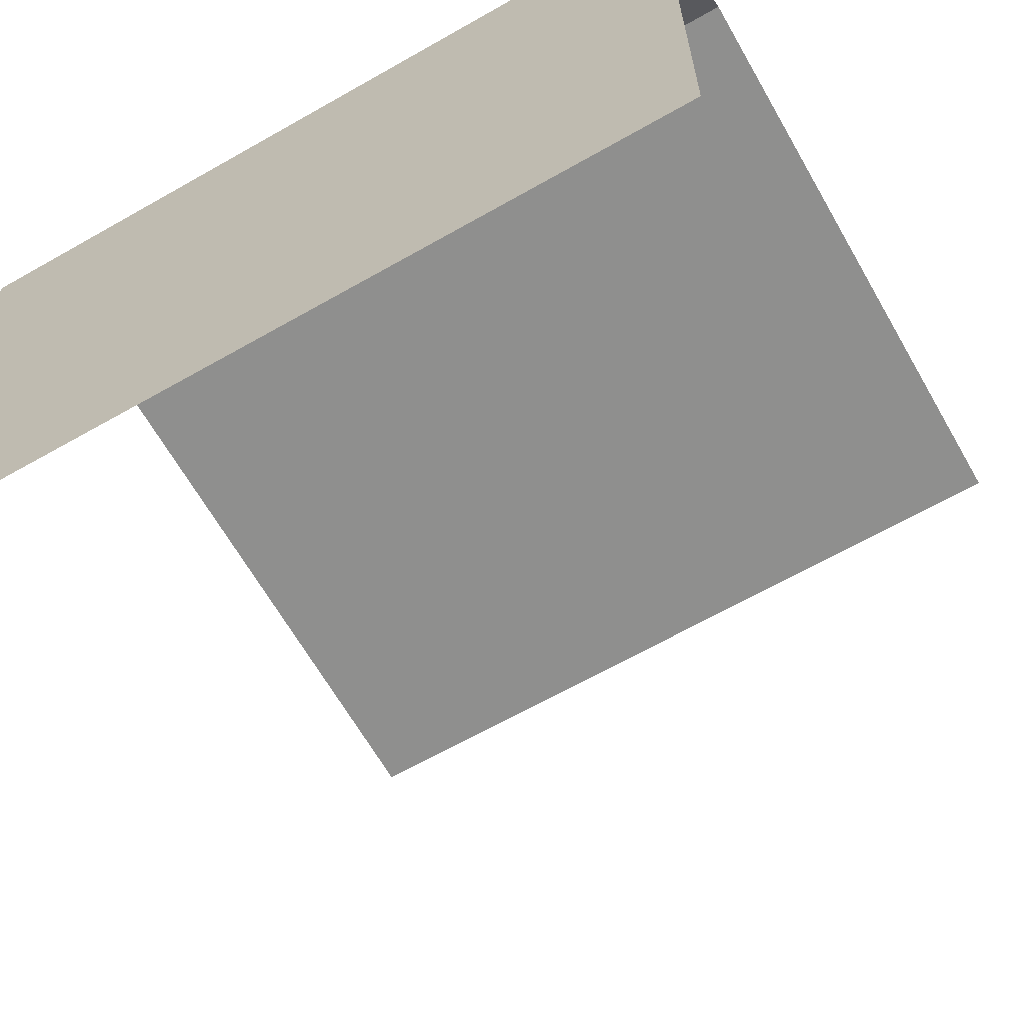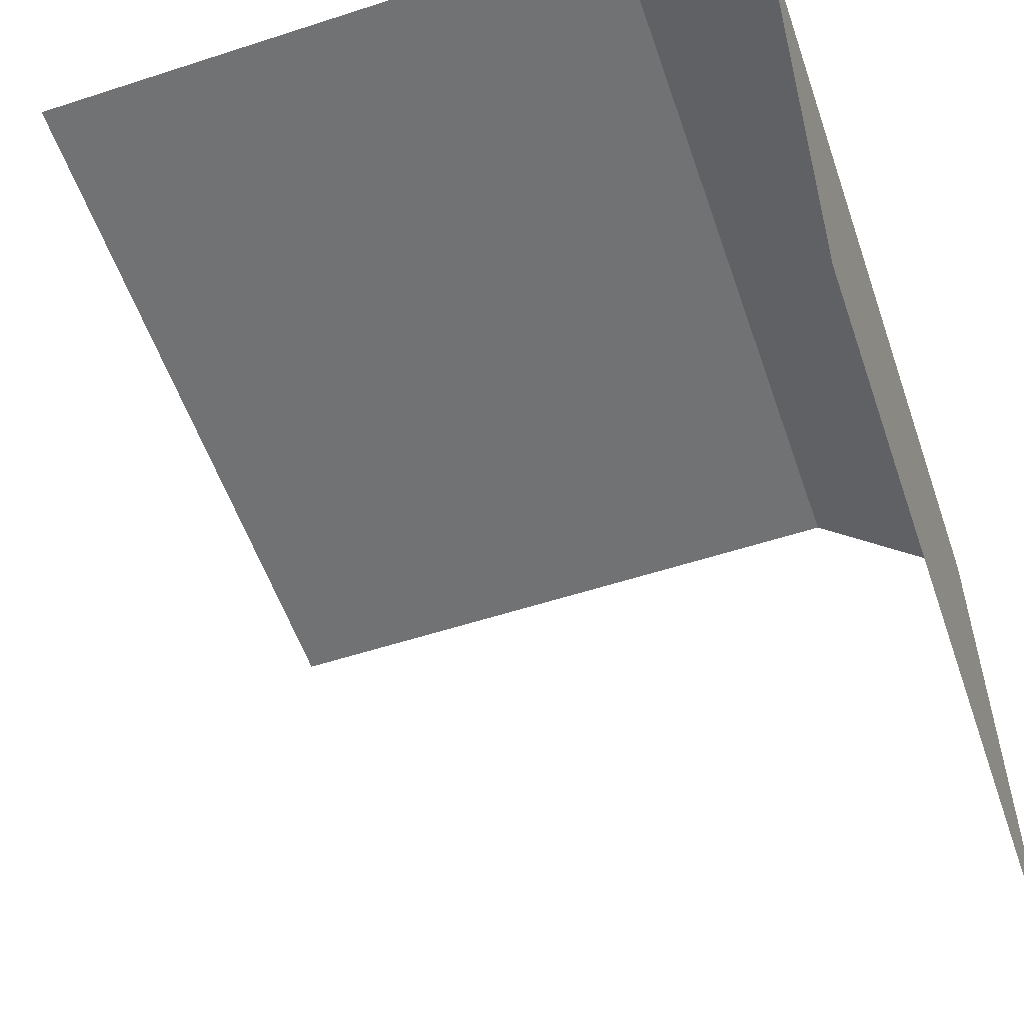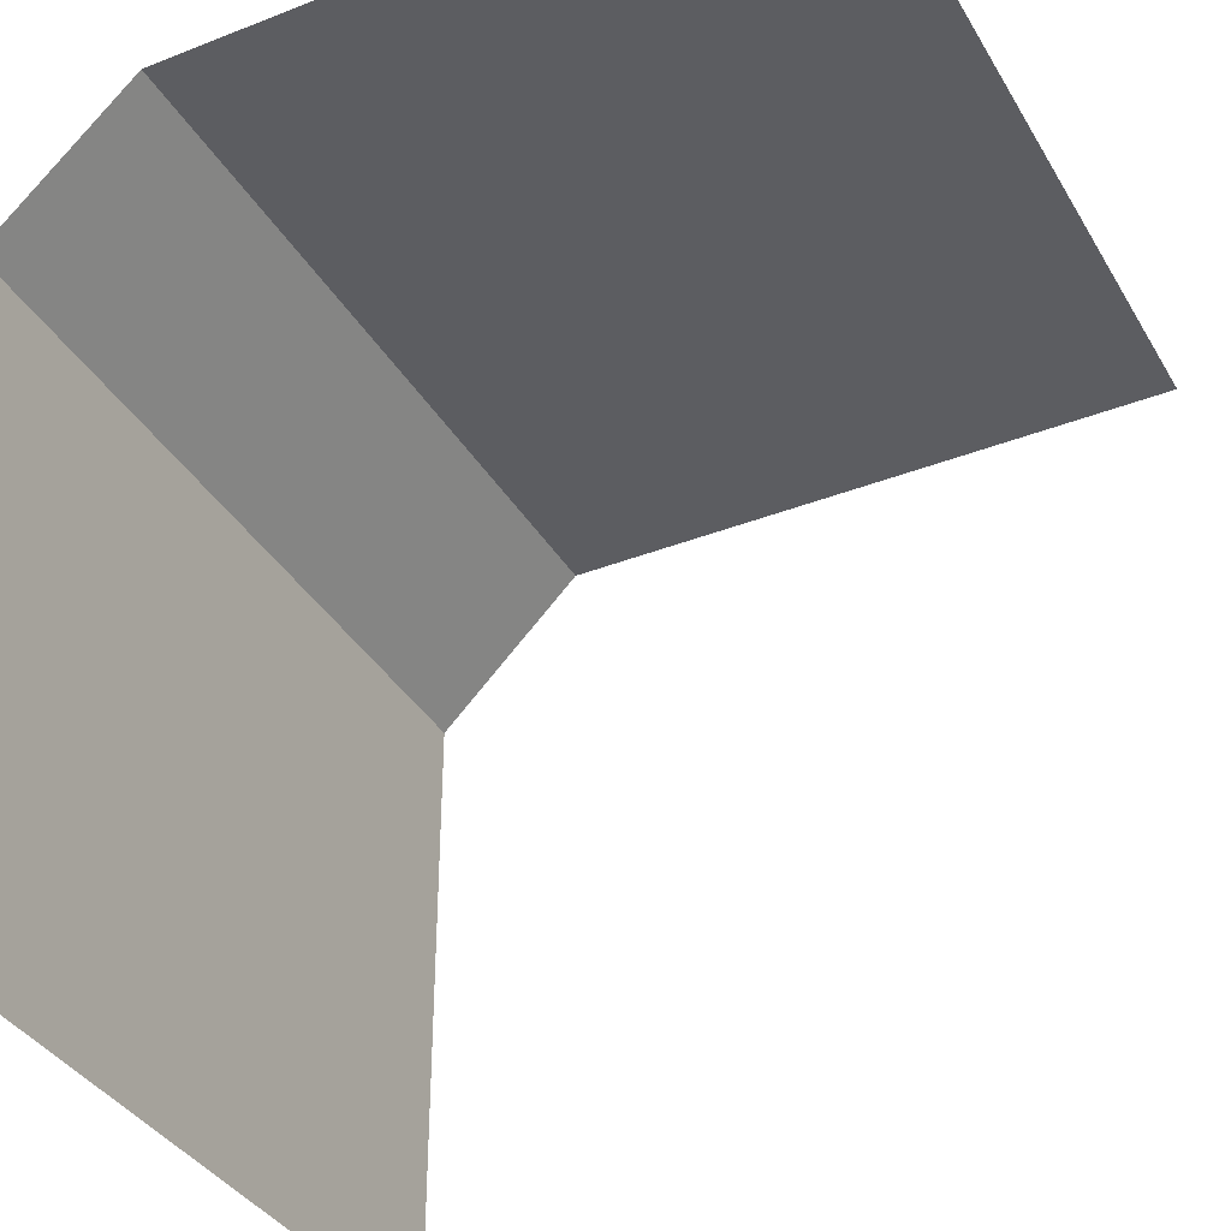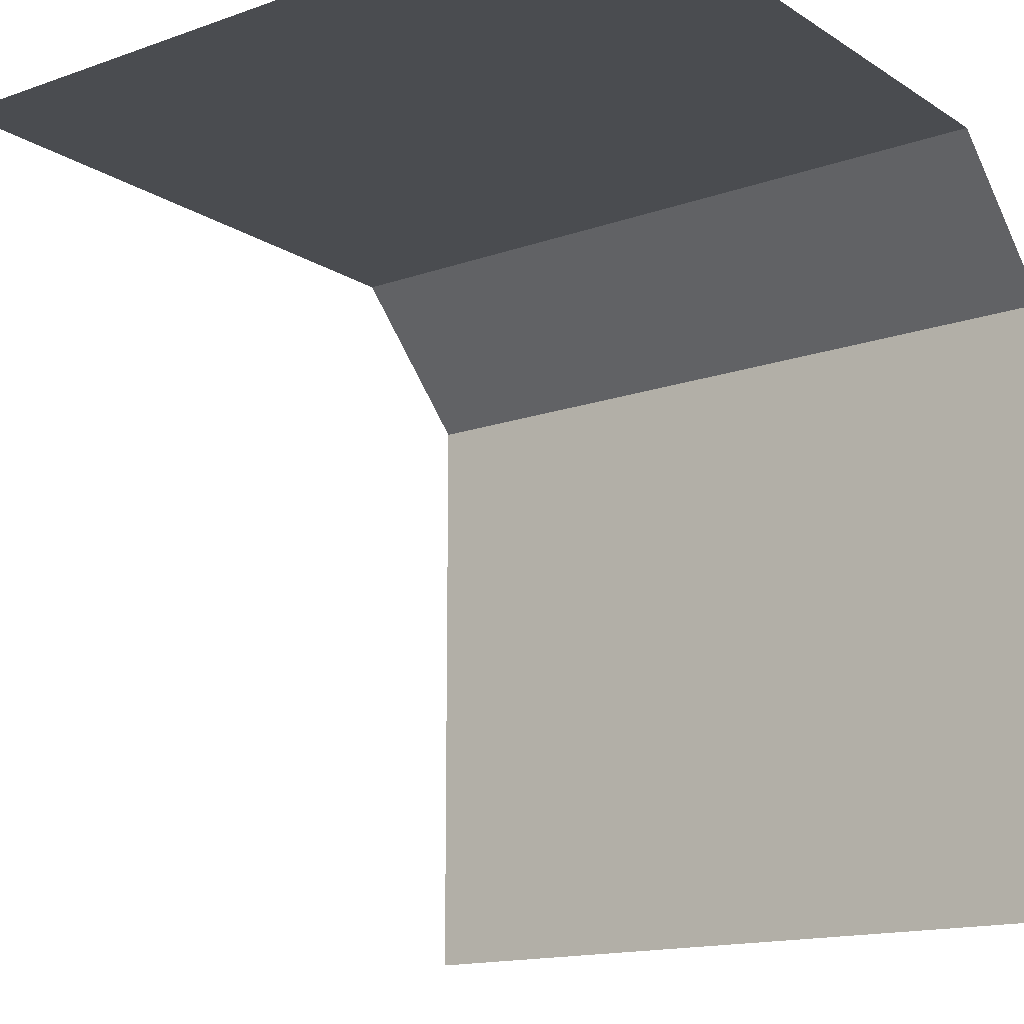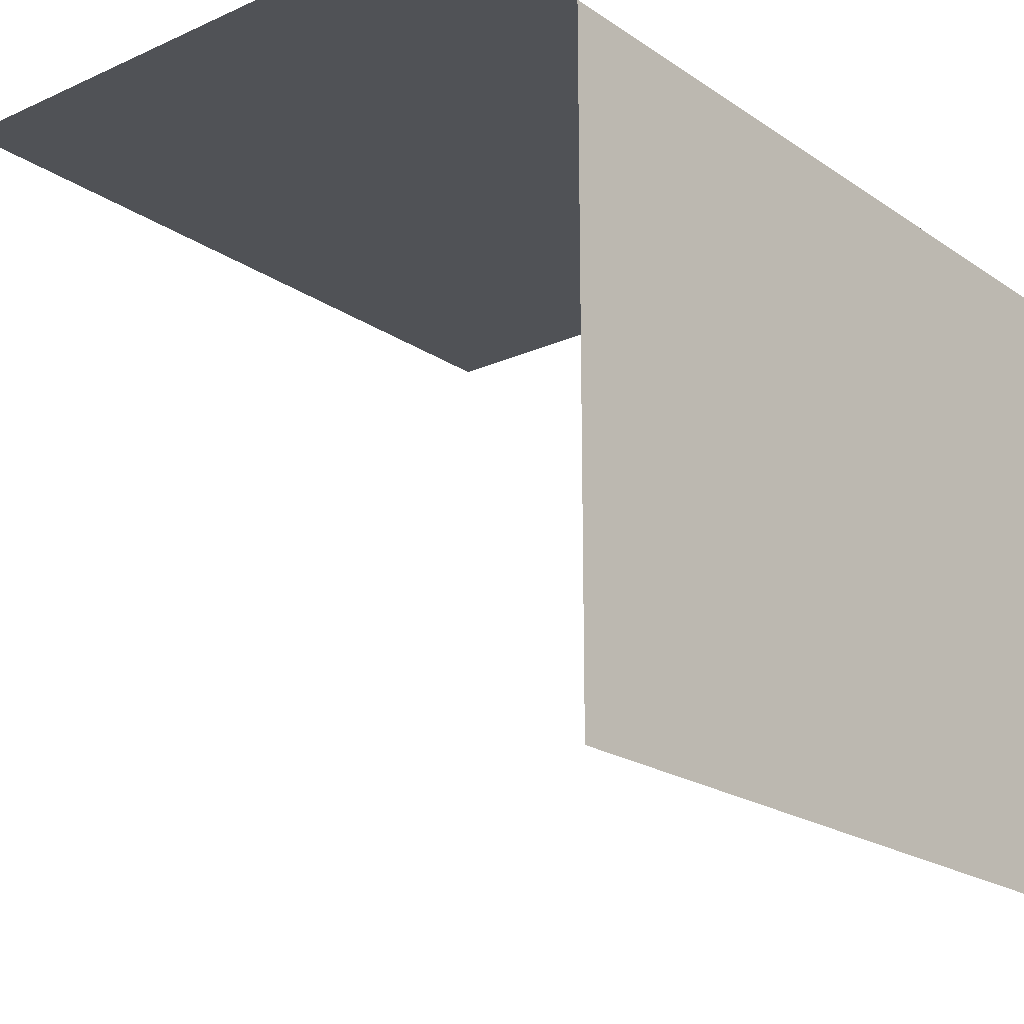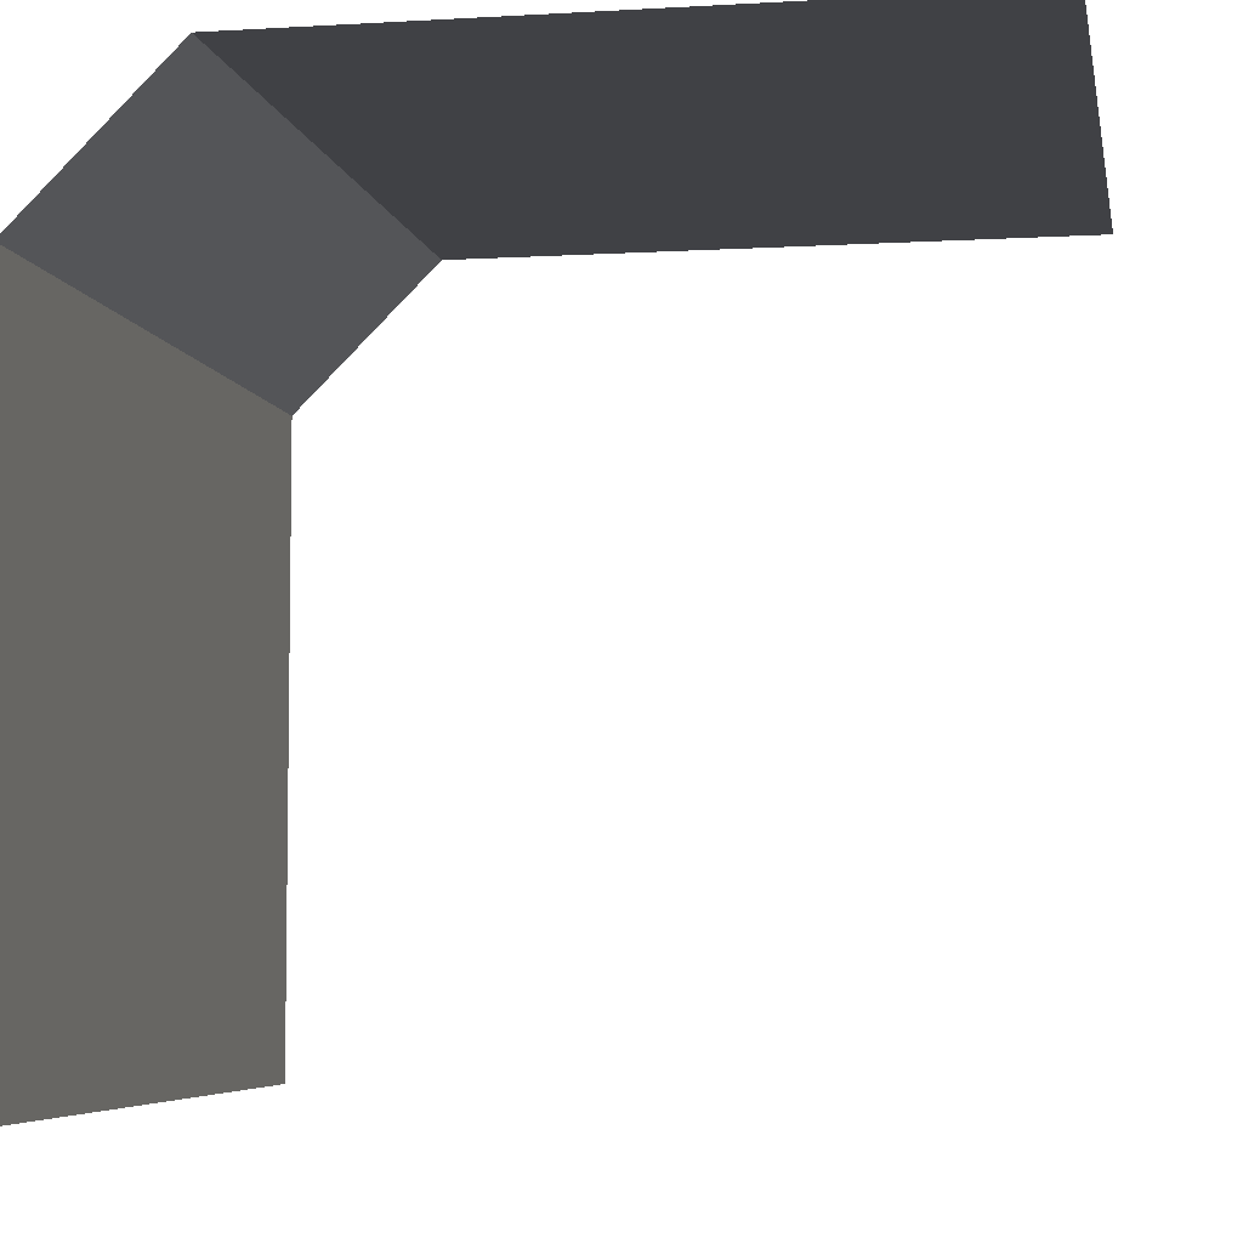
<metadata>
{"format":"obj","ext":"obj","renderer":"f3d","projection":"perspective","resolution":1024,"background":"white","views":[{"elev":-65.1,"azim":-150.2,"up":"+Z"},{"elev":-55.5,"azim":-71.1,"up":"+Y"},{"elev":-36.6,"azim":117.0,"up":"+Y"},{"elev":-15.1,"azim":-143.0,"up":"+Y"},{"elev":-20.6,"azim":129.4,"up":"+Z"},{"elev":-5.8,"azim":-79.9,"up":"+Z"}]}
</metadata>
<code>
v -0 0 1
v 1 0 1
v 1 1 0
v 0 1 0
v 1 1 0.8125
v 0 1 0.8125
v 1 0.8125 1
v 0 0.8125 1
f 7 8 1 2
f 5 6 8 7
f 4 6 5 3

</code>
